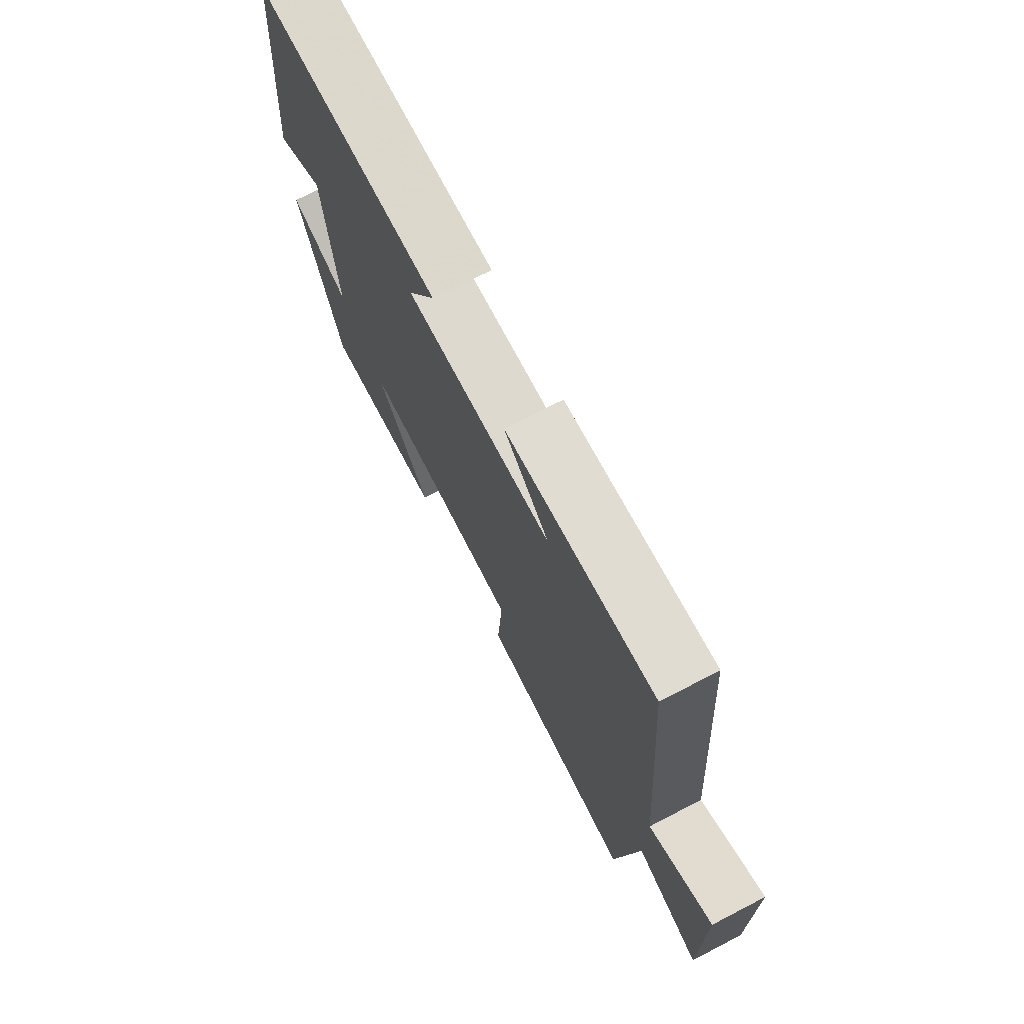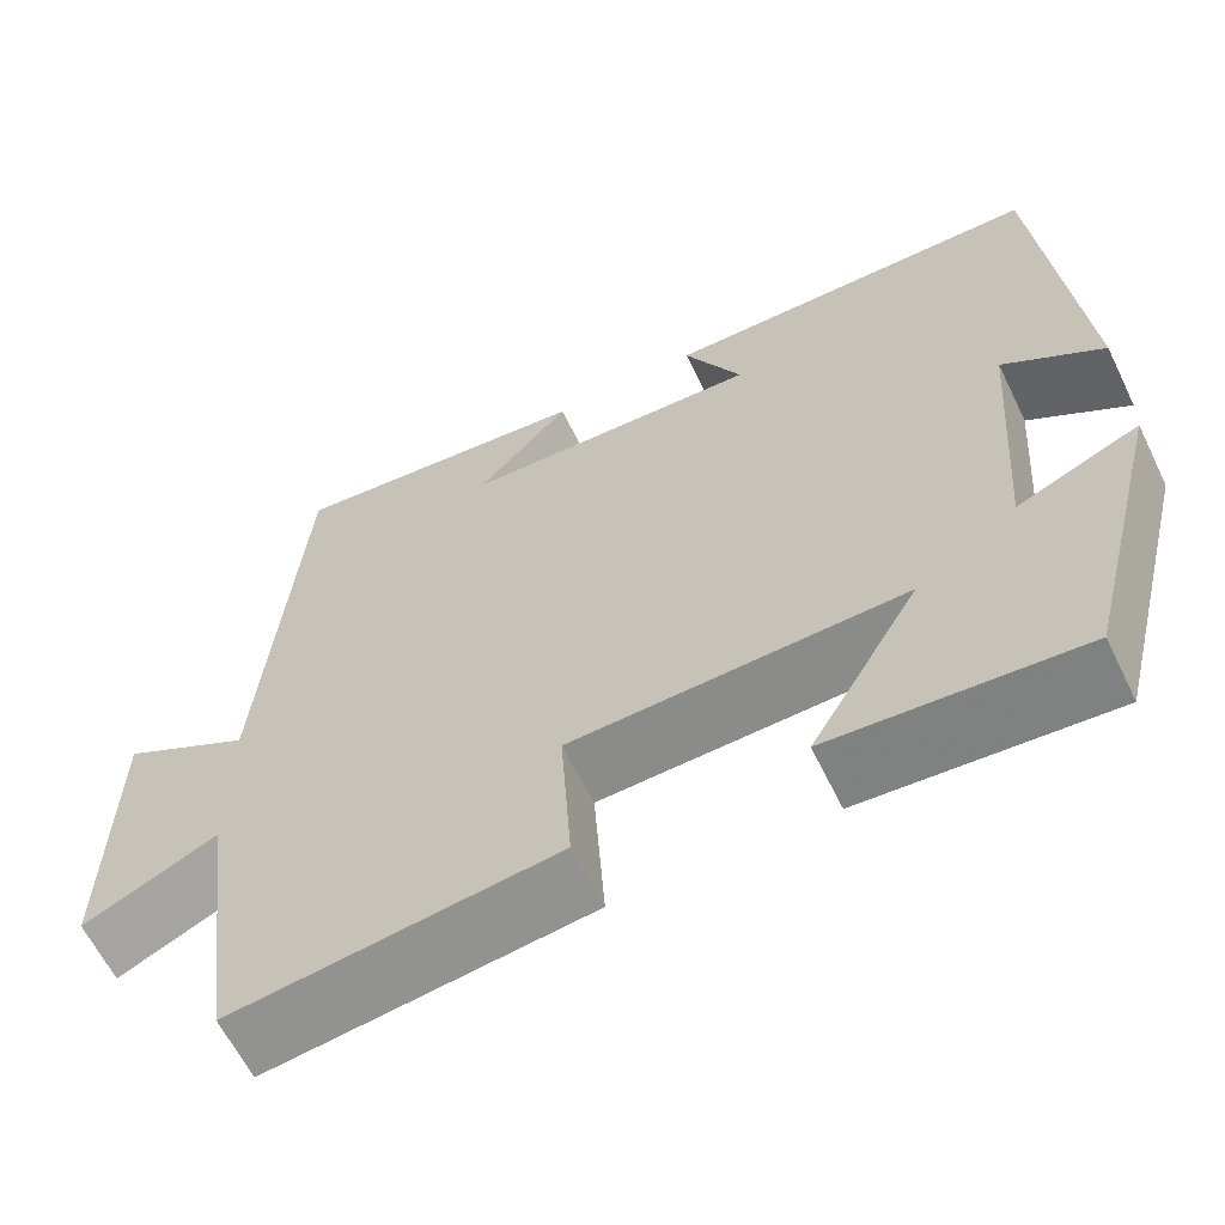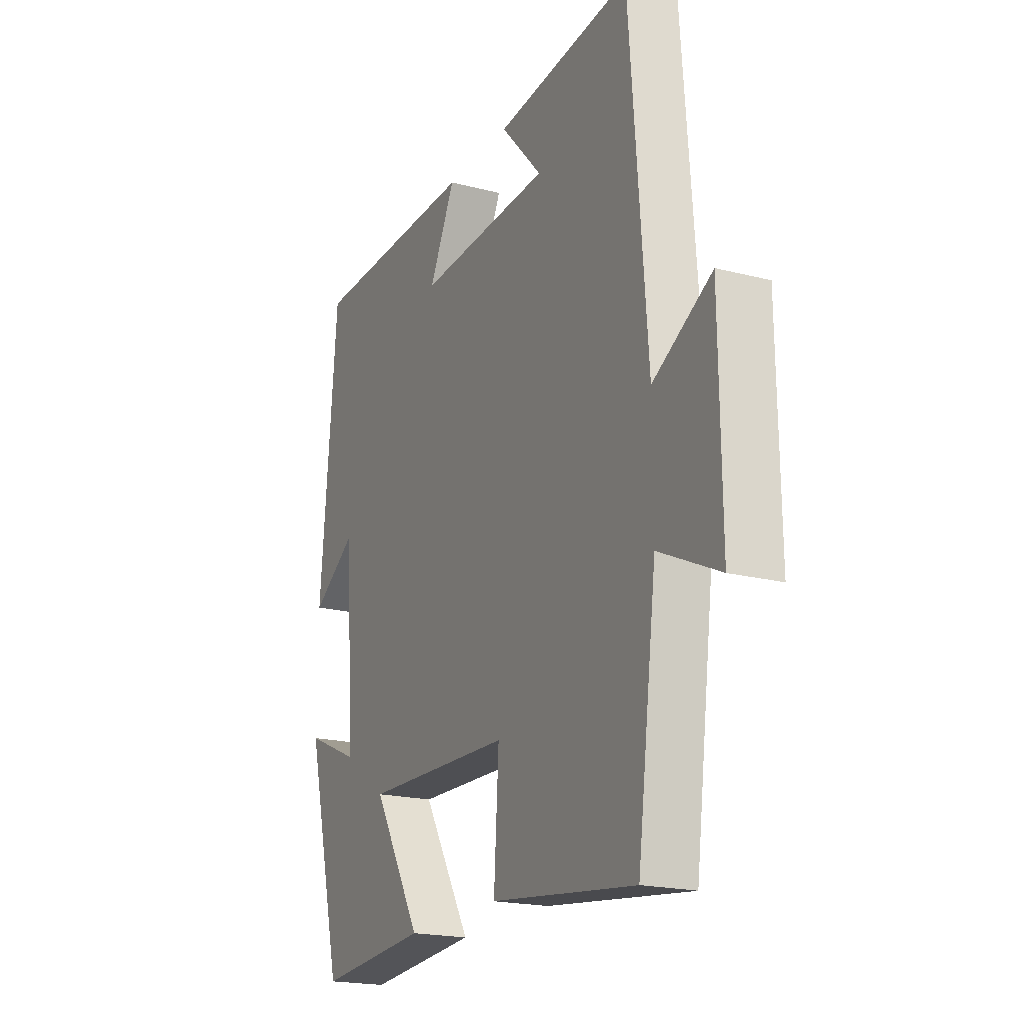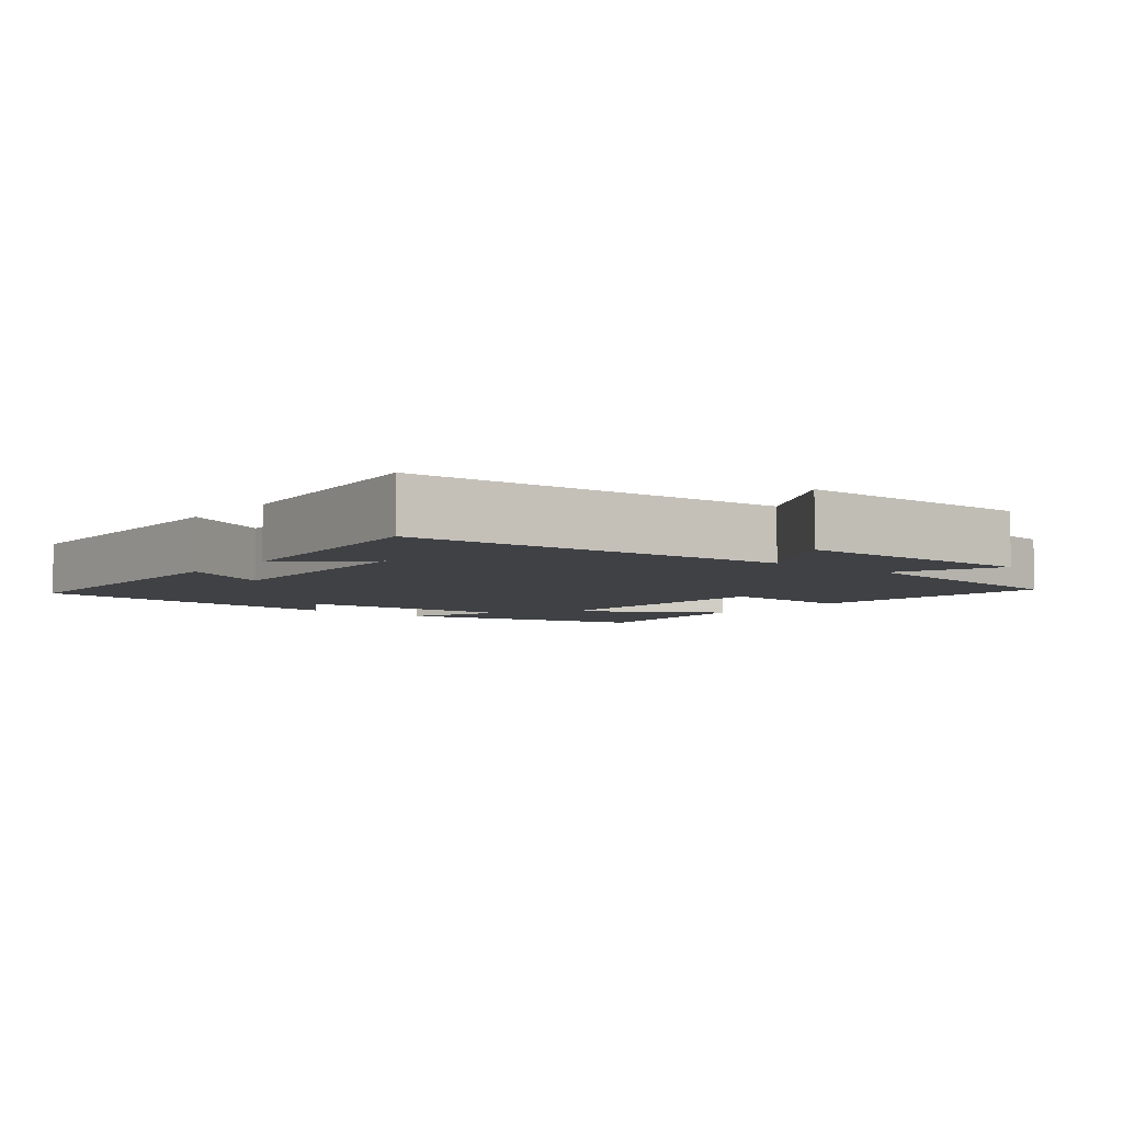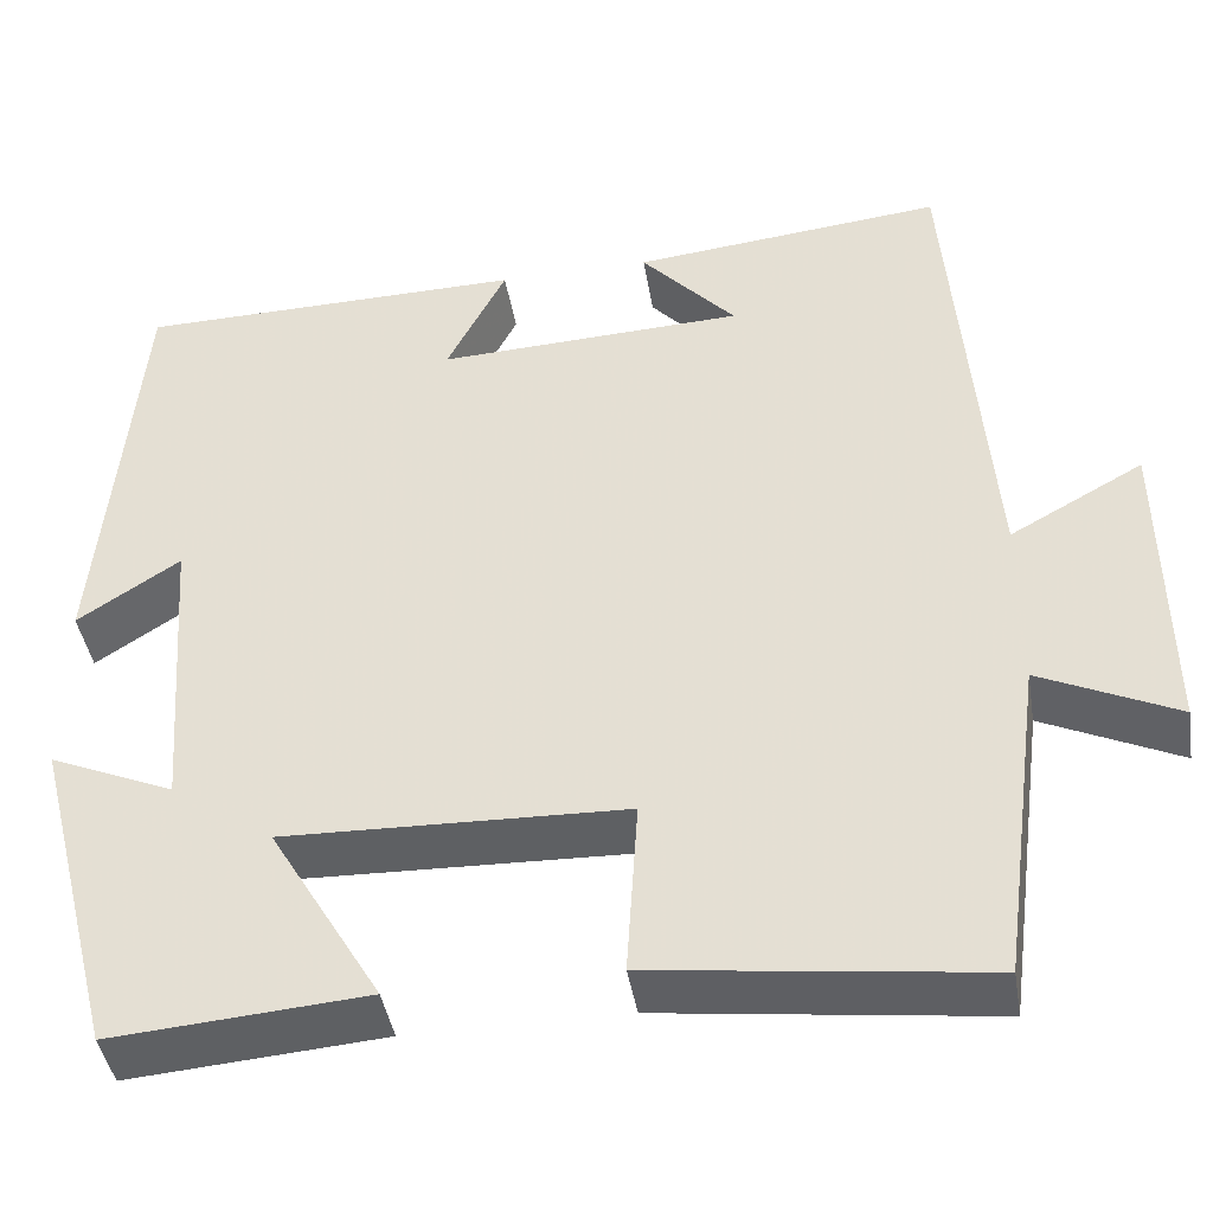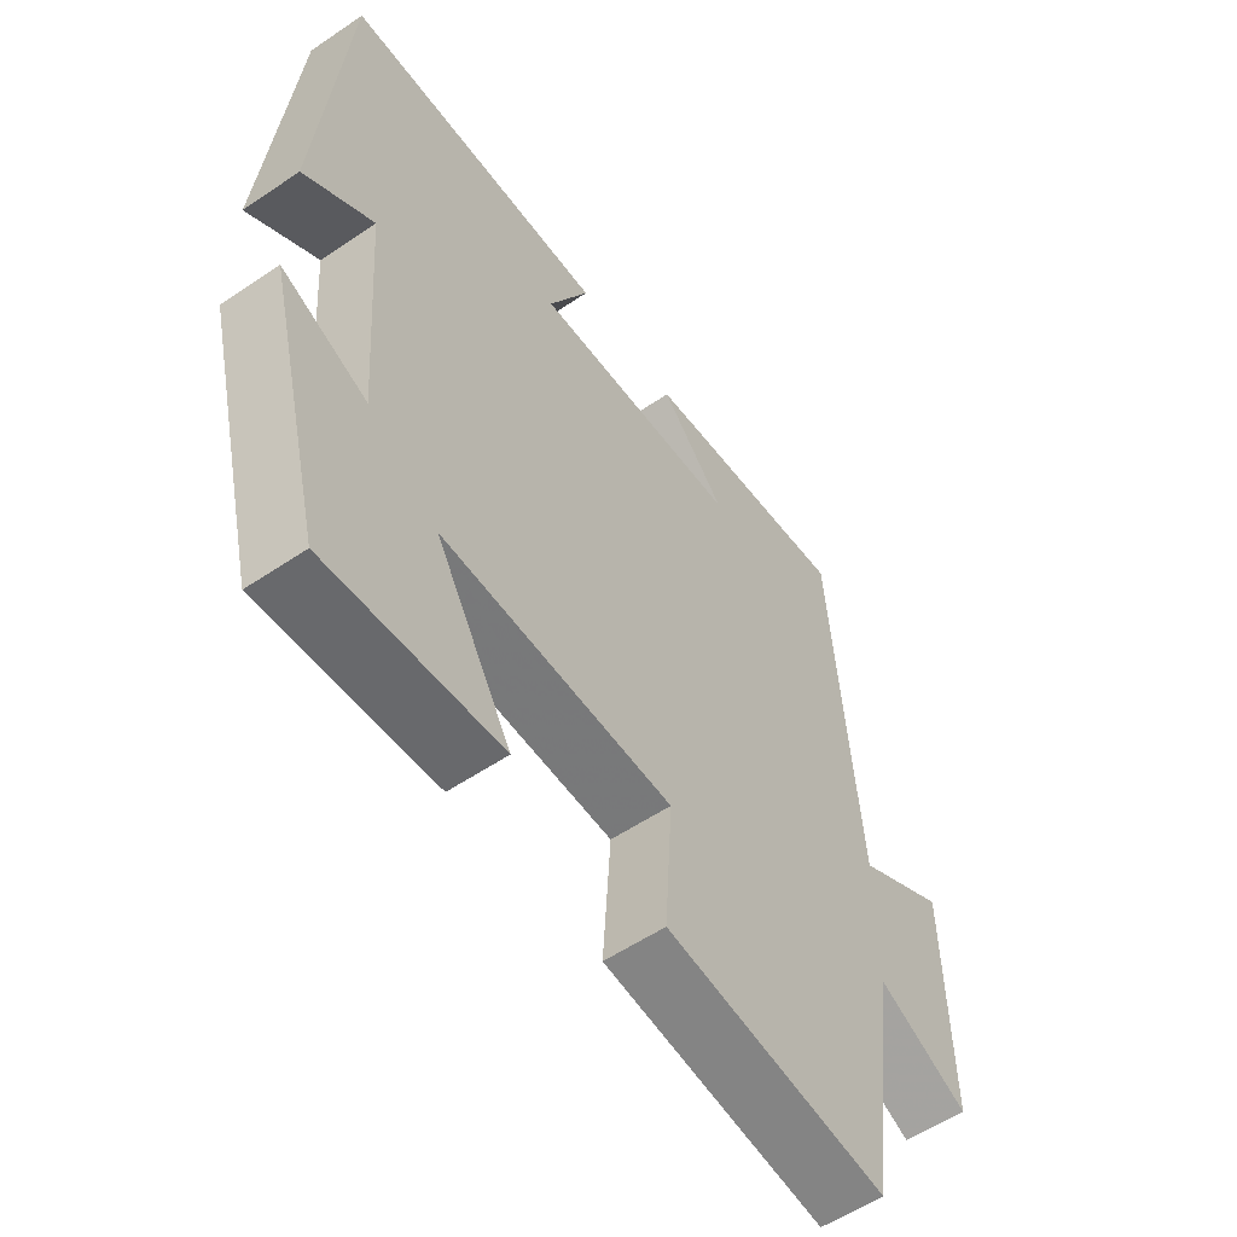
<metadata>
{"format":"obj","ext":"obj","renderer":"f3d","projection":"perspective","resolution":1024,"background":"white","views":[{"elev":73.4,"azim":62.6,"up":"+Z"},{"elev":-62.7,"azim":-154.0,"up":"+Z"},{"elev":-19.8,"azim":64.5,"up":"+Z"},{"elev":-5.6,"azim":51.3,"up":"+Y"},{"elev":-42.8,"azim":9.4,"up":"+Z"},{"elev":-56.2,"azim":-54.7,"up":"+Z"}]}
</metadata>
<code>
v -0.409 0.07 -0.521
v -0.5 0.07 -0.165
v -0.366 0.07 -0.223
v -0.39 0.07 0.101
v -0.5 0.07 0.029
v -0.459 0.07 0.494
v -0.041 0.07 0.5
v -0.105 0.07 0.374
v 0.225 0.07 0.388
v 0.123 0.07 0.5
v 0.458 0.07 0.534
v 0.5 0.07 -0.001
v 0.643 0.07 0.078
v 0.647 0.07 -0.262
v 0.5 0.07 -0.193
v 0.453 0.07 -0.544
v 0.098 0.07 -0.5
v 0.11 0.07 -0.31
v -0.256 0.07 -0.298
v -0.136 0.07 -0.5
v -0.409 0 -0.521
v -0.5 0 -0.165
v -0.366 0 -0.223
v -0.39 0 0.101
v -0.5 0 0.029
v -0.459 0 0.494
v -0.041 0 0.5
v -0.105 0 0.374
v 0.225 0 0.388
v 0.123 0 0.5
v 0.458 0 0.534
v 0.5 0 -0.001
v 0.643 0 0.078
v 0.647 0 -0.262
v 0.5 0 -0.193
v 0.453 0 -0.544
v 0.098 0 -0.5
v 0.11 0 -0.31
v -0.256 0 -0.298
v -0.136 0 -0.5
f 19 20 1 2
f 15 16 17 18
f 15 18 19
f 12 13 14 15
f 9 10 11
f 9 11 12 15
f 5 6 7 8
f 4 5 8
f 3 4 8 9
f 19 2 3
f 3 9 15 19
f 22 21 40 39
f 38 37 36 35
f 39 38 35
f 35 34 33 32
f 31 30 29
f 35 32 31 29
f 28 27 26 25
f 28 25 24
f 29 28 24 23
f 23 22 39
f 39 35 29 23
f 1 21 22 2
f 2 22 23 3
f 3 23 24 4
f 4 24 25 5
f 5 25 26 6
f 6 26 27 7
f 7 27 28 8
f 8 28 29 9
f 9 29 30 10
f 10 30 31 11
f 11 31 32 12
f 12 32 33 13
f 13 33 34 14
f 14 34 35 15
f 15 35 36 16
f 16 36 37 17
f 17 37 38 18
f 18 38 39 19
f 19 39 40 20
f 20 40 21 1

</code>
